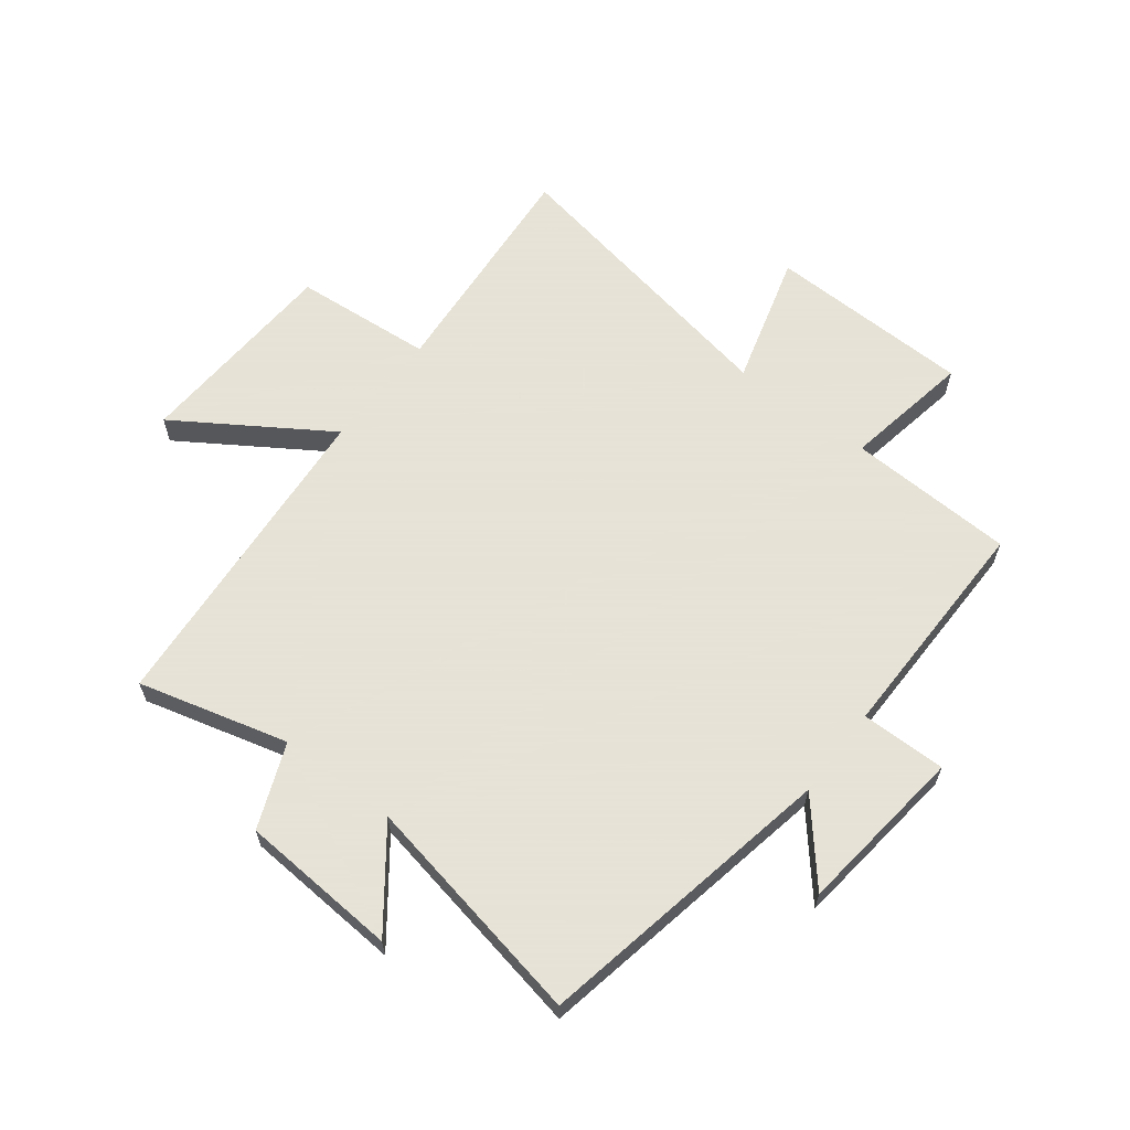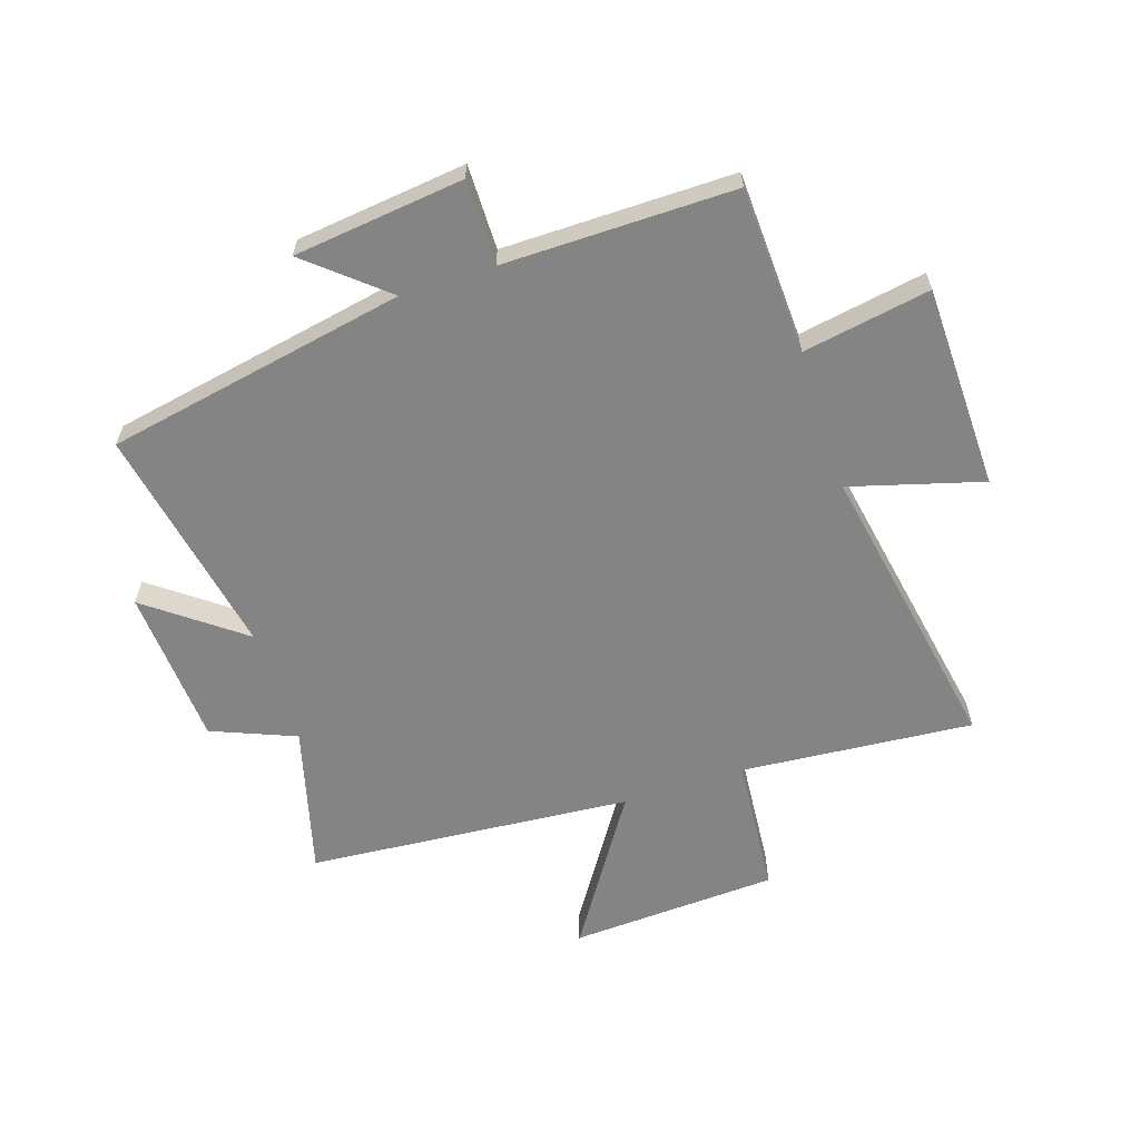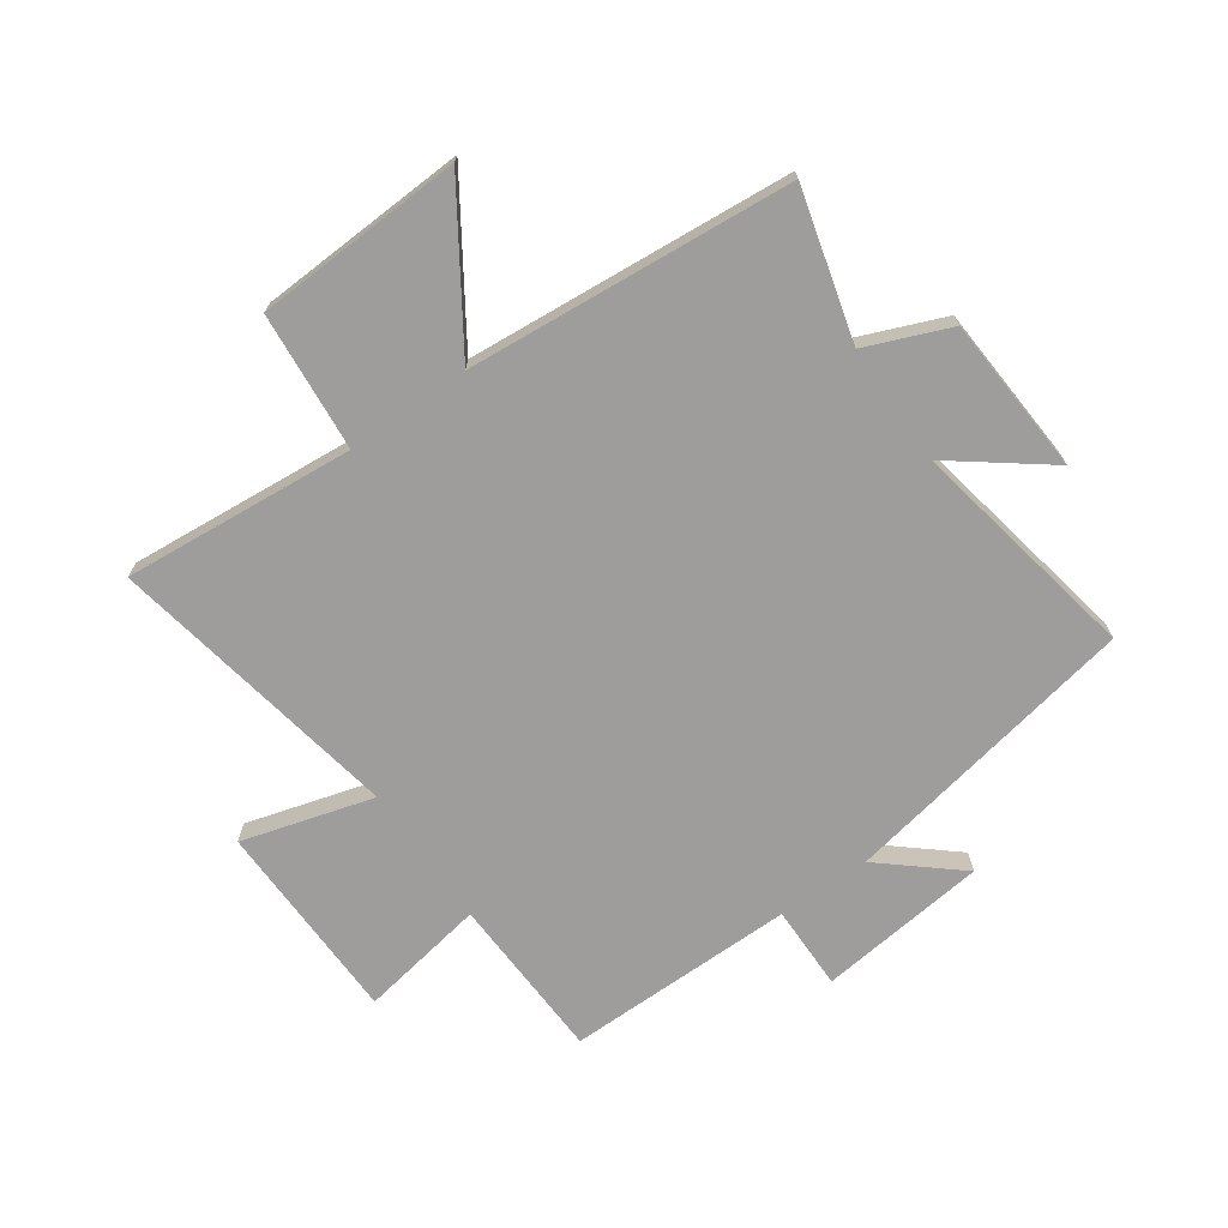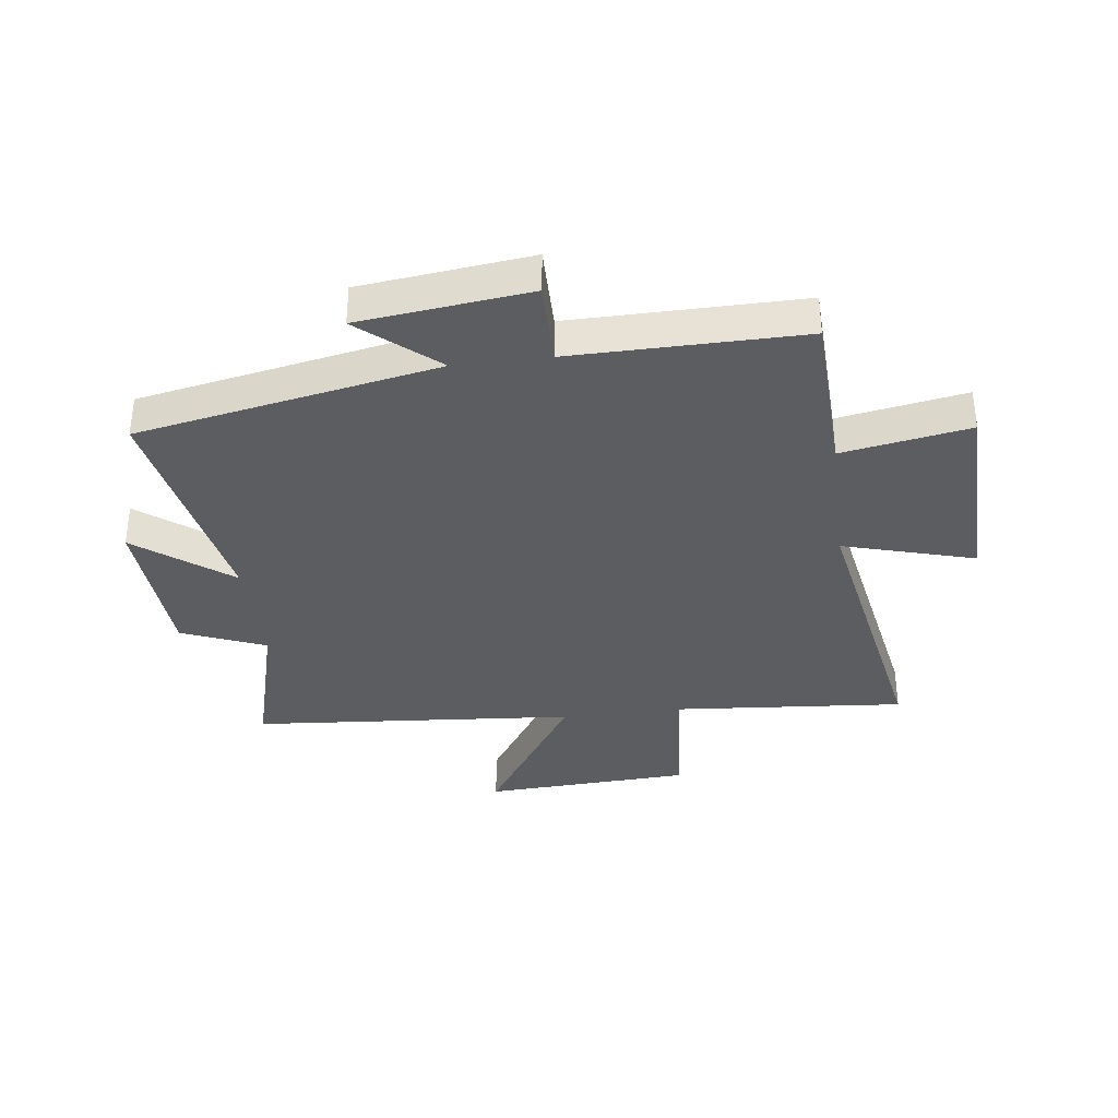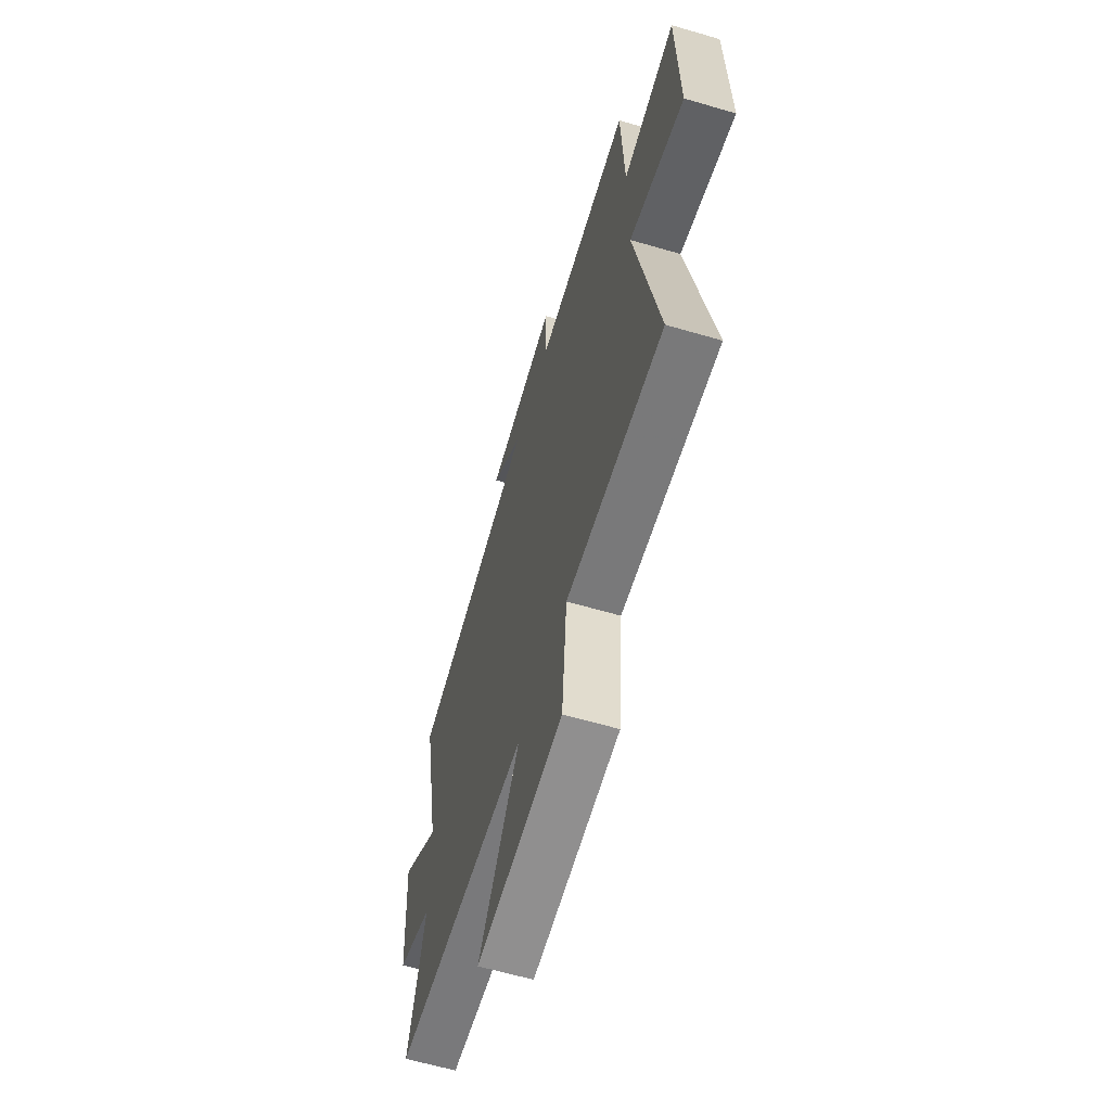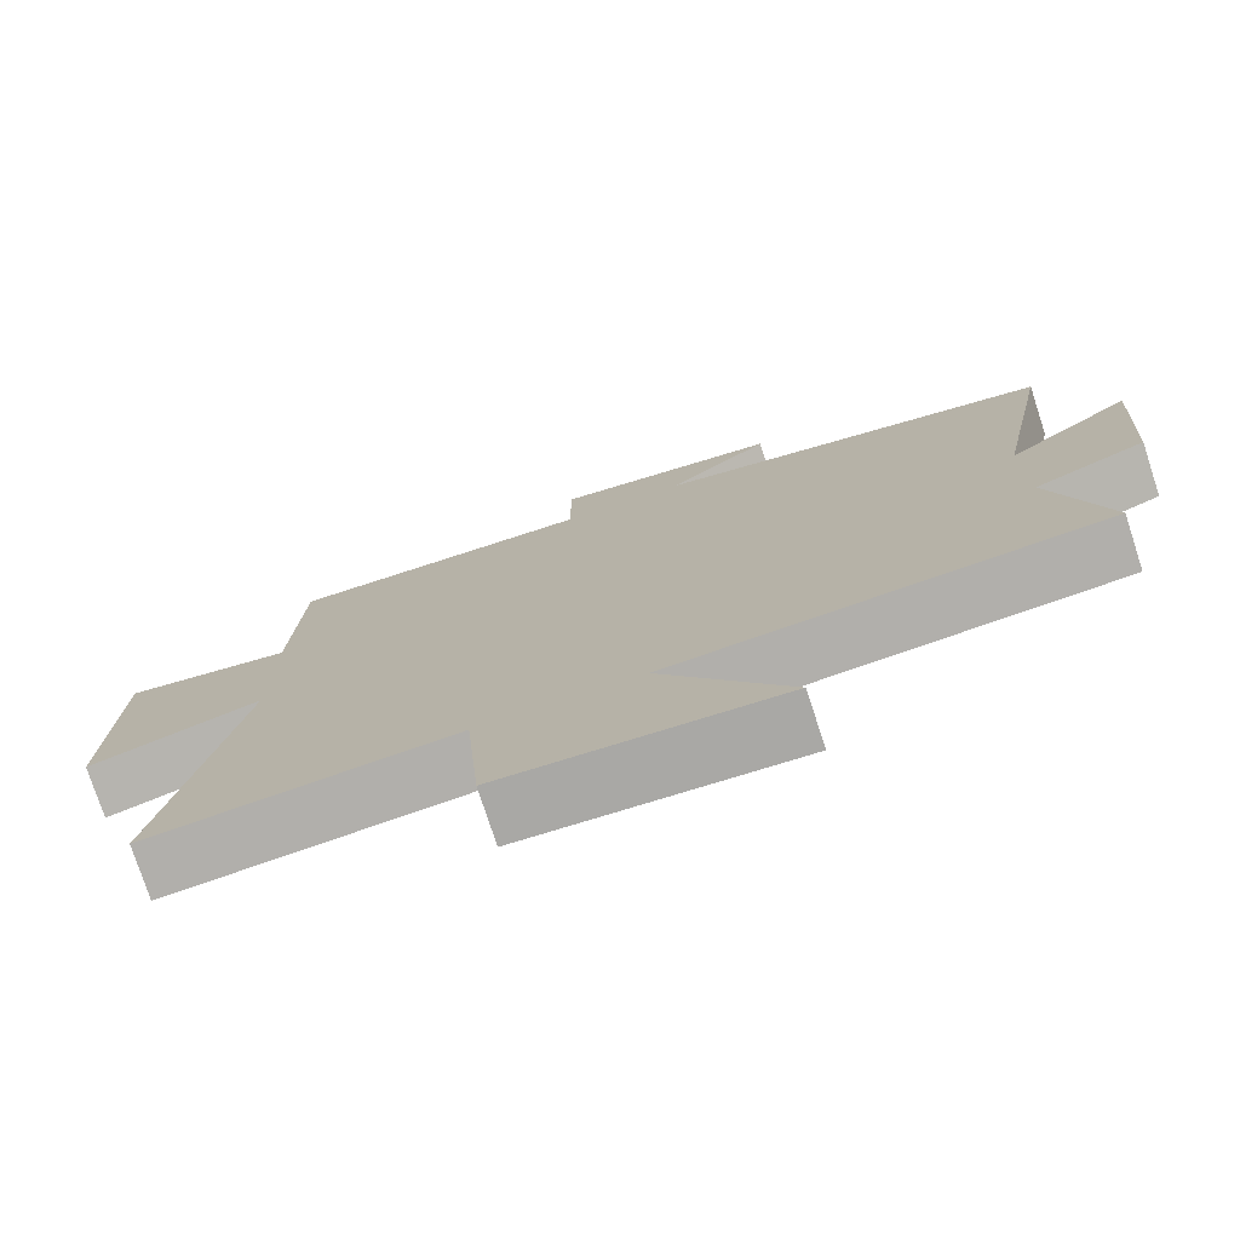
<metadata>
{"format":"obj","ext":"obj","renderer":"f3d","projection":"perspective","resolution":1024,"background":"white","views":[{"elev":62.8,"azim":-52.4,"up":"+Y"},{"elev":-61.3,"azim":18.1,"up":"+Y"},{"elev":-70.6,"azim":-145.1,"up":"+Y"},{"elev":-35.7,"azim":7.2,"up":"+Y"},{"elev":-62.5,"azim":73.5,"up":"+Z"},{"elev":-76.4,"azim":-162.0,"up":"+Z"}]}
</metadata>
<code>
v 0.488 0.07 0.503
v 0.5 0.07 0.218
v 0.717 0.07 0.256
v 0.725 0.07 -0.092
v 0.5 0.07 -0.028
v 0.593 0.07 -0.533
v 0.197 0.07 -0.5
v 0.177 0.07 -0.737
v -0.179 0.07 -0.755
v -0.013 0.07 -0.5
v -0.568 0.07 -0.455
v -0.5 0.07 -0.2
v -0.643 0.07 -0.142
v -0.661 0.07 0.128
v -0.5 0.07 0.006
v -0.576 0.07 0.402
v -0.063 0.07 0.5
v -0.194 0.07 0.611
v 0.096 0.07 0.645
v 0.095 0.07 0.5
v 0.488 0 0.503
v 0.5 0 0.218
v 0.717 0 0.256
v 0.725 0 -0.092
v 0.5 0 -0.028
v 0.593 0 -0.533
v 0.197 0 -0.5
v 0.177 0 -0.737
v -0.179 0 -0.755
v -0.013 0 -0.5
v -0.568 0 -0.455
v -0.5 0 -0.2
v -0.643 0 -0.142
v -0.661 0 0.128
v -0.5 0 0.006
v -0.576 0 0.402
v -0.063 0 0.5
v -0.194 0 0.611
v 0.096 0 0.645
v 0.095 0 0.5
f 17 18 19 20
f 15 16 17 20
f 15 20 1 2
f 12 13 14 15
f 12 15 2 3
f 10 11 12 3
f 7 8 9 10
f 5 6 7
f 5 7 10
f 3 4 5
f 3 5 10
f 40 39 38 37
f 40 37 36 35
f 22 21 40 35
f 35 34 33 32
f 23 22 35 32
f 23 32 31 30
f 30 29 28 27
f 27 26 25
f 30 27 25
f 25 24 23
f 30 25 23
f 1 21 22 2
f 2 22 23 3
f 3 23 24 4
f 4 24 25 5
f 5 25 26 6
f 6 26 27 7
f 7 27 28 8
f 8 28 29 9
f 9 29 30 10
f 10 30 31 11
f 11 31 32 12
f 12 32 33 13
f 13 33 34 14
f 14 34 35 15
f 15 35 36 16
f 16 36 37 17
f 17 37 38 18
f 18 38 39 19
f 19 39 40 20
f 20 40 21 1

</code>
